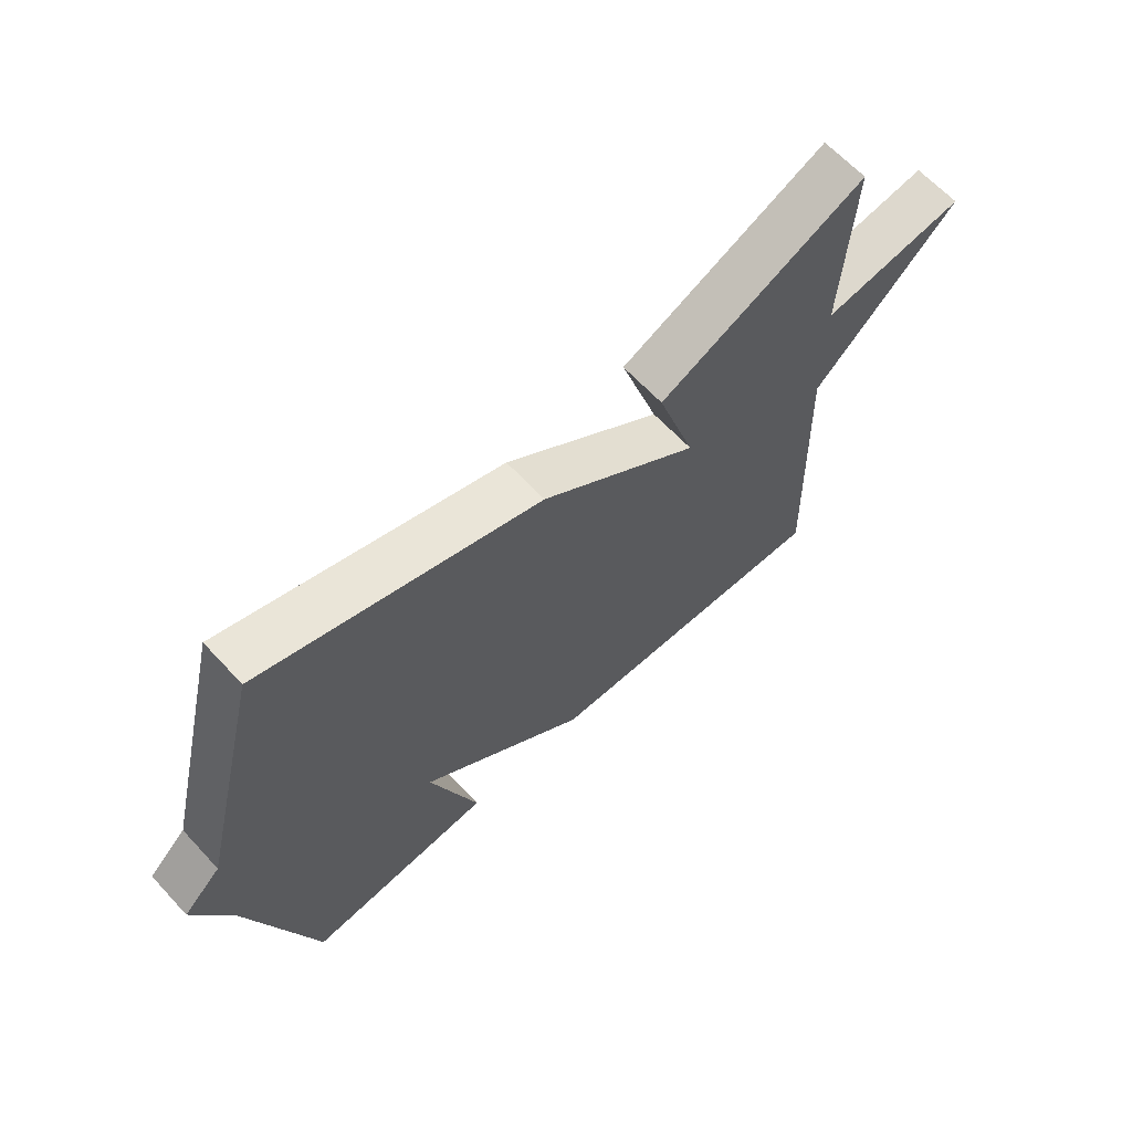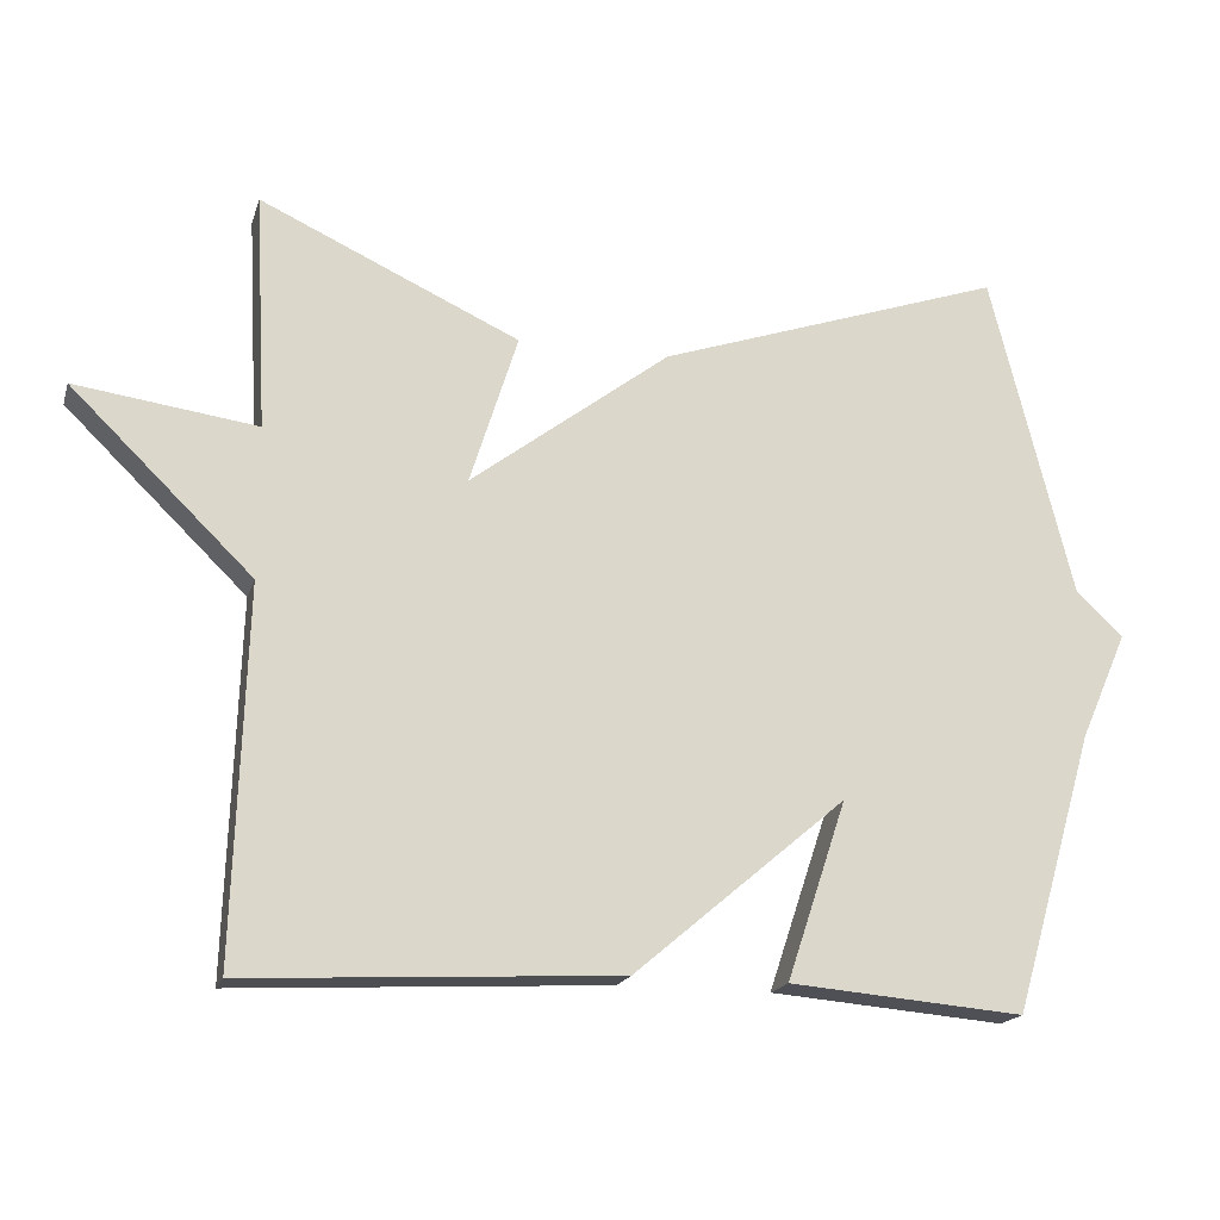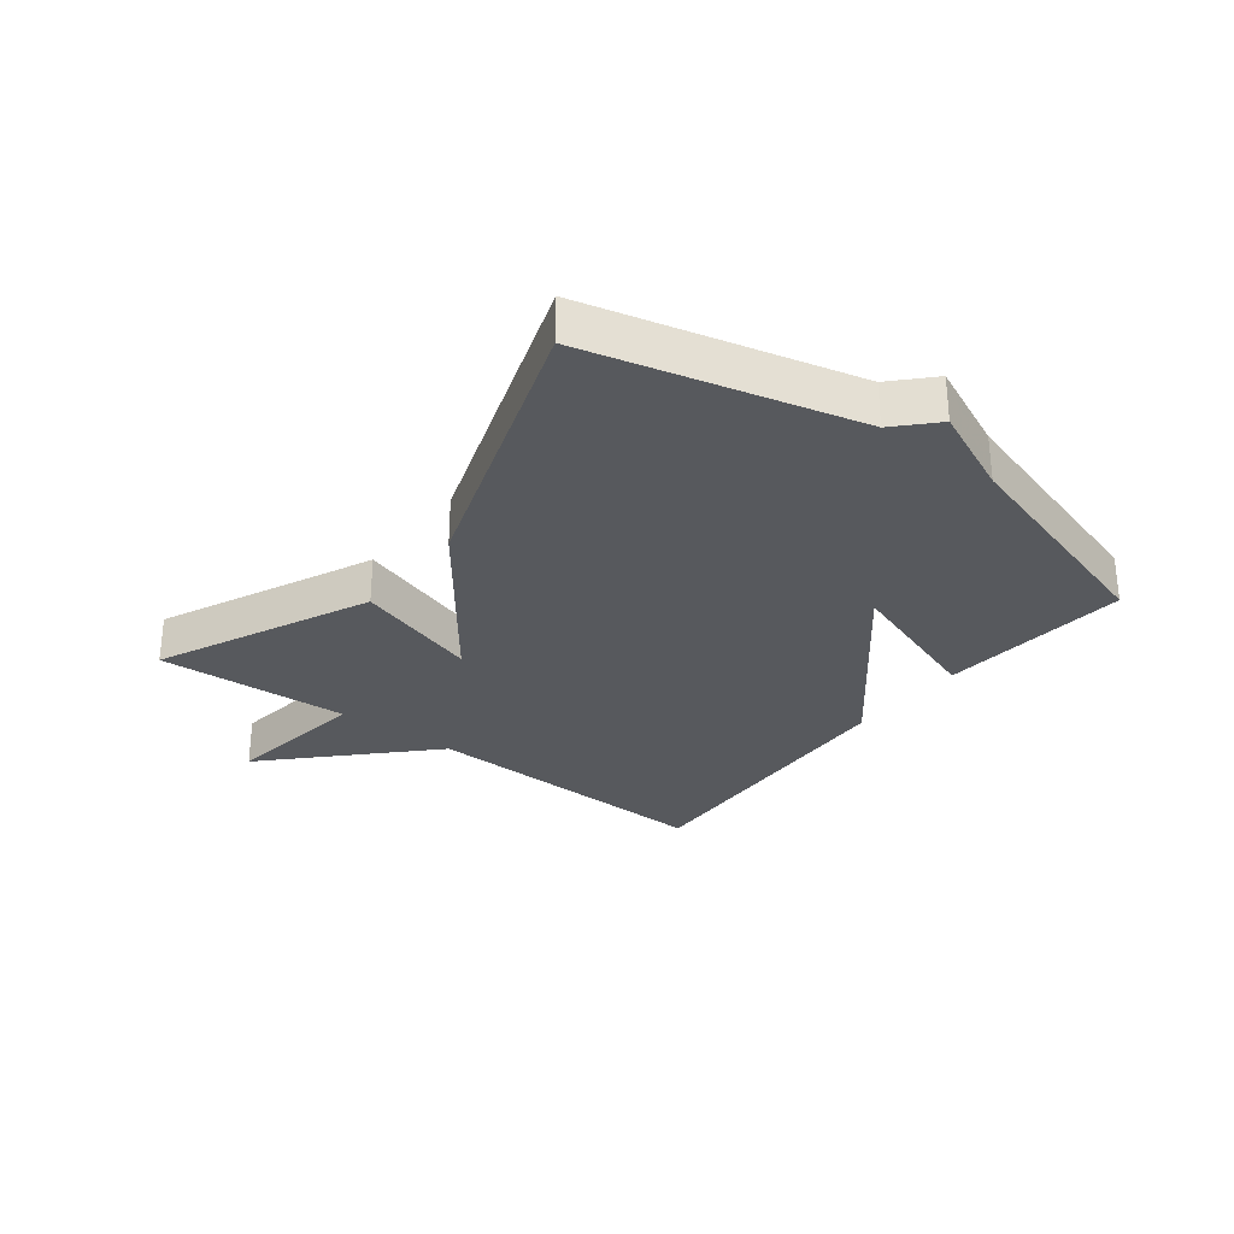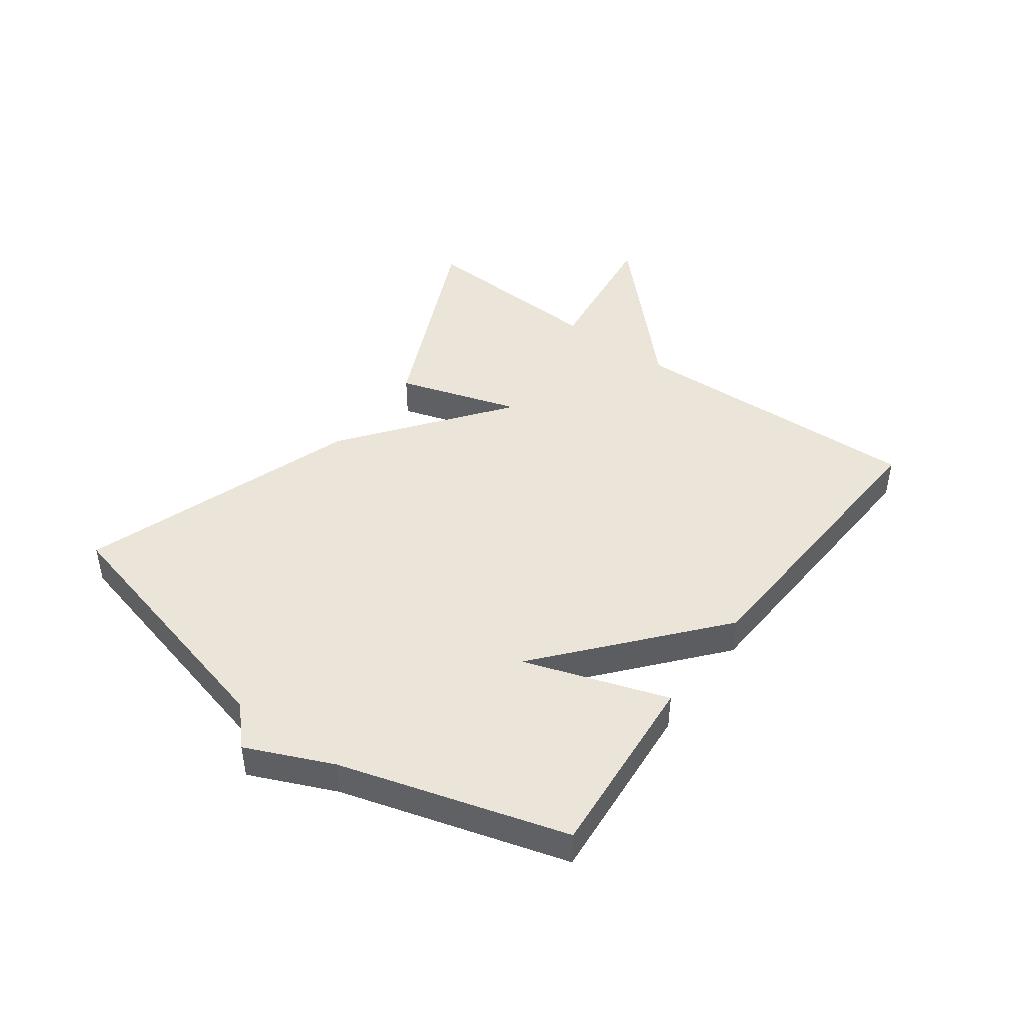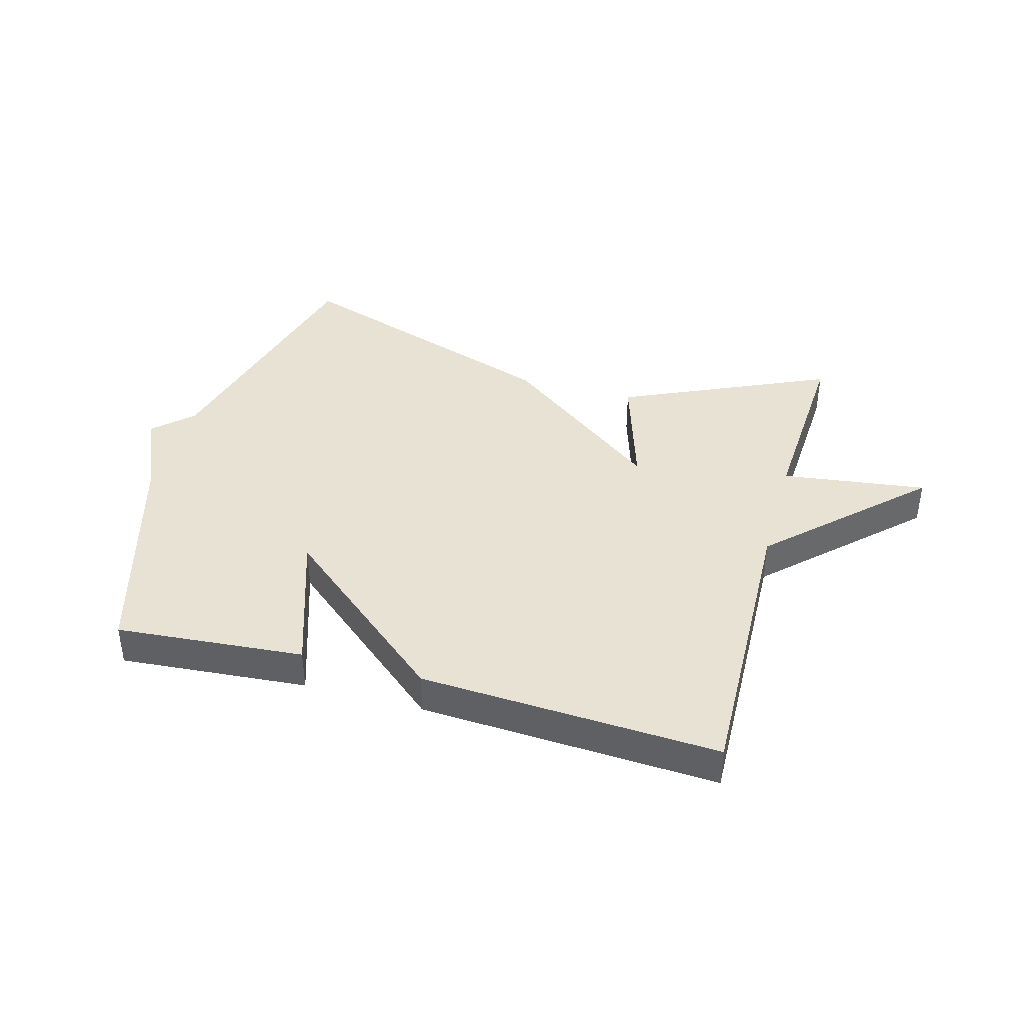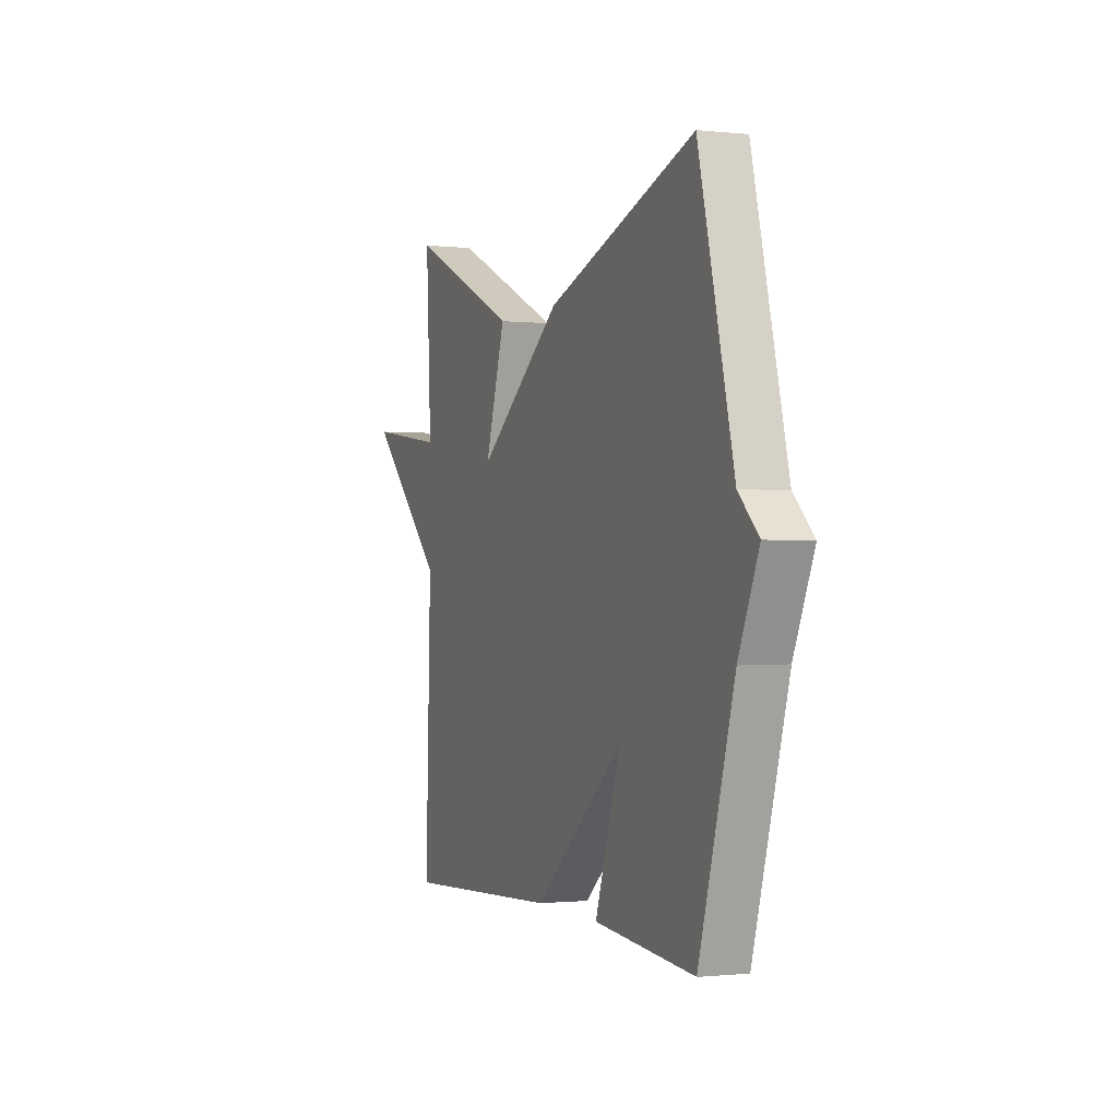
<metadata>
{"format":"obj","ext":"obj","renderer":"f3d","projection":"perspective","resolution":1024,"background":"white","views":[{"elev":64.6,"azim":137.1,"up":"+Z"},{"elev":-18.1,"azim":-15.2,"up":"+Z"},{"elev":-29.6,"azim":52.3,"up":"+Y"},{"elev":44.8,"azim":126.3,"up":"+Y"},{"elev":40.0,"azim":-164.4,"up":"+Y"},{"elev":-0.9,"azim":68.3,"up":"+Z"}]}
</metadata>
<code>
v 0.5 0.07 0.5
v 0.608 0.07 0.07
v 0.67 0.07 0.011
v 0.608 0.07 -0.13
v 0.5 0.07 -0.5
v 0.191 0.07 -0.474
v 0.27 0.07 -0.238
v -0.009 0.07 -0.474
v -0.5 0.07 -0.5
v -0.484 0.07 -0.011
v -0.723 0.07 0.221
v -0.484 0.07 0.189
v -0.5 0.07 0.5
v -0.158 0.07 0.344
v -0.221 0.07 0.144
v 0.042 0.07 0.344
v 0.5 0 0.5
v 0.608 0 0.07
v 0.67 0 0.011
v 0.608 0 -0.13
v 0.5 0 -0.5
v 0.191 0 -0.474
v 0.27 0 -0.238
v -0.009 0 -0.474
v -0.5 0 -0.5
v -0.484 0 -0.011
v -0.723 0 0.221
v -0.484 0 0.189
v -0.5 0 0.5
v -0.158 0 0.344
v -0.221 0 0.144
v 0.042 0 0.344
f 15 16 1 2
f 12 13 14 15
f 10 11 12 15
f 10 15 2
f 9 10 2
f 8 9 2
f 7 8 2
f 6 7 2
f 5 6 2
f 4 5 2
f 2 3 4
f 18 17 32 31
f 31 30 29 28
f 31 28 27 26
f 18 31 26
f 18 26 25
f 18 25 24
f 18 24 23
f 18 23 22
f 18 22 21
f 18 21 20
f 20 19 18
f 1 17 18 2
f 2 18 19 3
f 3 19 20 4
f 4 20 21 5
f 5 21 22 6
f 6 22 23 7
f 7 23 24 8
f 8 24 25 9
f 9 25 26 10
f 10 26 27 11
f 11 27 28 12
f 12 28 29 13
f 13 29 30 14
f 14 30 31 15
f 15 31 32 16
f 16 32 17 1

</code>
